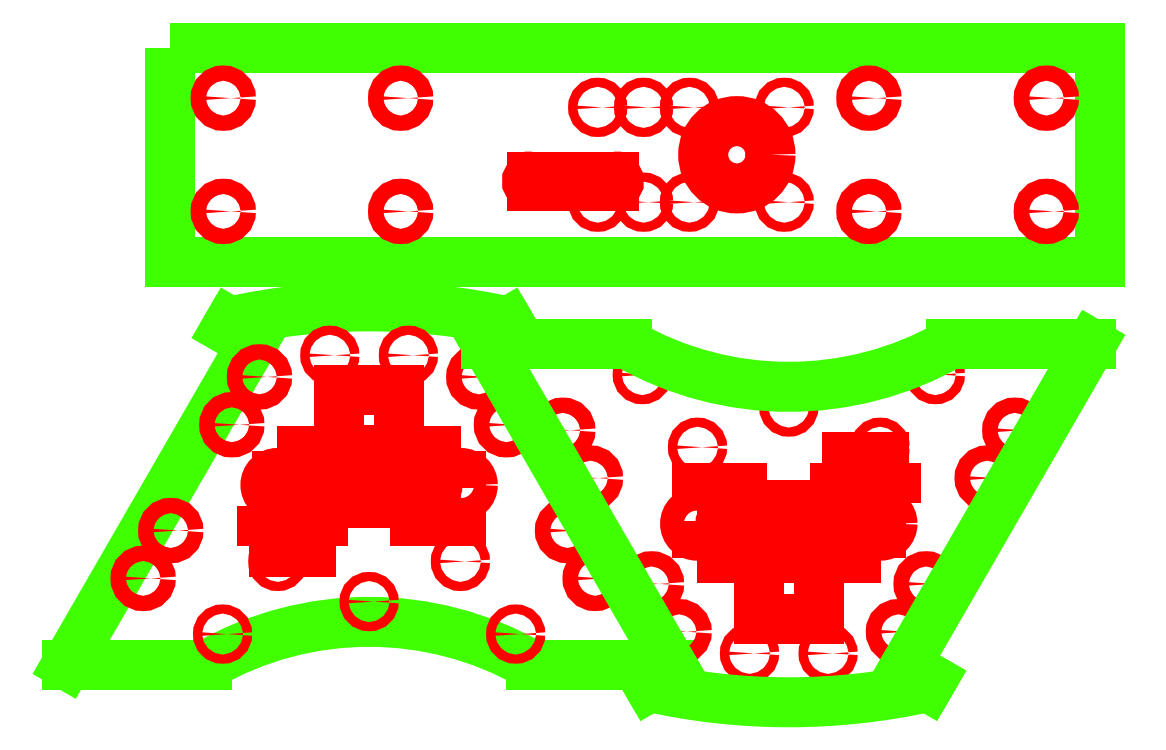
<metadata>
{"format":"dxf","ext":"dxf","renderer":"ezdxf+matplotlib","layout":"modelspace","background":"white","min_lineweight":24,"dpi":150}
</metadata>
<code>
0
SECTION
2
ENTITIES
0
CIRCLE
8
LASERCUTPIECES$LASERCUT10M
10
584.4
20
-125.1
30
-8.53e-14
40
11
0
CIRCLE
8
LASERCUTPIECES$LASERCUT10M
10
538.9
20
-109.6
30
0
40
1.5
0
CIRCLE
8
LASERCUTPIECES$LASERCUT10M
10
538.9
20
-140.6
30
-5.68e-14
40
1.5
0
CIRCLE
8
LASERCUTPIECES$LASERCUT10M
10
553.9
20
-140.6
30
-4.17e-14
40
1.5
0
CIRCLE
8
LASERCUTPIECES$LASERCUT10M
10
553.9
20
-109.6
30
1.51e-14
40
1.5
0
POLYLINE
8
LASERCUTPIECES$LASERCUT100
66
     1
10
0
20
0
30
0
70
     1
0
VERTEX
8
LASERCUTPIECES$LASERCUT100
10
399
20
-90.12
30
0
0
VERTEX
8
LASERCUTPIECES$LASERCUT100
10
703
20
-90.12
30
0
0
VERTEX
8
LASERCUTPIECES$LASERCUT100
10
703
20
-160.1
30
0
0
VERTEX
8
LASERCUTPIECES$LASERCUT100
10
399
20
-160.1
30
0
0
SEQEND
8
LASERCUTPIECES$LASERCUT100
0
CIRCLE
8
LASERCUTPIECES$LASERCUT10M
10
685.6
20
-143.6
30
1.156e-09
40
2.5
0
CIRCLE
8
LASERCUTPIECES$LASERCUT10M
10
627.6
20
-143.6
30
9.351e-10
40
2.5
0
CIRCLE
8
LASERCUTPIECES$LASERCUT10M
10
627.6
20
-106.6
30
9.351e-10
40
2.5
0
CIRCLE
8
LASERCUTPIECES$LASERCUT10M
10
685.6
20
-106.6
30
1.156e-09
40
2.5
0
CIRCLE
8
LASERCUTPIECES$LASERCUT10M
10
416.5
20
-106.6
30
0.04254
40
2.5
210
7.72e-05
220
0
230
1
0
CIRCLE
8
LASERCUTPIECES$LASERCUT10M
10
474.5
20
-106.6
30
0.04254
40
2.5
210
7.72e-05
220
0
230
1
0
CIRCLE
8
LASERCUTPIECES$LASERCUT10M
10
474.5
20
-143.6
30
0.04254
40
2.5
210
7.72e-05
220
0
230
1
0
CIRCLE
8
LASERCUTPIECES$LASERCUT10M
10
416.5
20
-143.6
30
0.04254
40
2.5
210
7.72e-05
220
0
230
1
0
ARC
8
LASERCUTPIECES$LASERCUT10M
10
544.3
20
-133.8
30
-1.115e-10
40
1.507
50
264.6
51
95.44
0
LINE
8
LASERCUTPIECES$LASERCUT10M
10
544.1
20
-132.3
30
-1.12e-10
11
517.4
21
-132.3
31
-2.134e-10
0
ARC
8
LASERCUTPIECES$LASERCUT10M
10
517.3
20
-133.8
30
-2.14e-10
40
1.507
50
84.56
51
275.4
0
LINE
8
LASERCUTPIECES$LASERCUT10M
10
517.4
20
-135.3
30
-2.134e-10
11
544.1
21
-135.3
31
-1.12e-10
0
CIRCLE
8
LASERCUTPIECES$LASERCUT10M
10
599.9
20
-109.6
30
0
40
1.5
0
CIRCLE
8
LASERCUTPIECES$LASERCUT10M
10
568.9
20
-109.6
30
0
40
1.5
0
CIRCLE
8
LASERCUTPIECES$LASERCUT10M
10
568.9
20
-140.6
30
-5.68e-14
40
1.5
0
CIRCLE
8
LASERCUTPIECES$LASERCUT10M
10
599.9
20
-140.6
30
0
40
1.5
0
POLYLINE
8
LASERCUTPIECES$LASERCUT10M
66
     1
10
0
20
0
30
0
70
     1
0
VERTEX
8
LASERCUTPIECES$LASERCUT10M
10
429
20
-239.9
30
0
0
VERTEX
8
LASERCUTPIECES$LASERCUT10M
10
449
20
-239.9
30
0
0
VERTEX
8
LASERCUTPIECES$LASERCUT10M
10
449
20
-244.9
30
0
0
VERTEX
8
LASERCUTPIECES$LASERCUT10M
10
429
20
-244.9
30
0
0
SEQEND
8
LASERCUTPIECES$LASERCUT10M
0
POLYLINE
8
LASERCUTPIECES$LASERCUT10M
66
     1
10
0
20
0
30
0
70
     1
0
VERTEX
8
LASERCUTPIECES$LASERCUT10M
10
445
20
-247.9
30
0
0
VERTEX
8
LASERCUTPIECES$LASERCUT10M
10
433
20
-247.9
30
0
0
VERTEX
8
LASERCUTPIECES$LASERCUT10M
10
433
20
-254.9
30
0
0
VERTEX
8
LASERCUTPIECES$LASERCUT10M
10
445
20
-254.9
30
0
0
SEQEND
8
LASERCUTPIECES$LASERCUT10M
0
POLYLINE
8
LASERCUTPIECES$LASERCUT10M
66
     1
10
0
20
0
30
0
70
     1
0
VERTEX
8
LASERCUTPIECES$LASERCUT10M
10
636.5
20
-239
30
0
0
VERTEX
8
LASERCUTPIECES$LASERCUT10M
10
616.5
20
-239
30
0
0
VERTEX
8
LASERCUTPIECES$LASERCUT10M
10
616.5
20
-234
30
0
0
VERTEX
8
LASERCUTPIECES$LASERCUT10M
10
636.5
20
-234
30
0
0
SEQEND
8
LASERCUTPIECES$LASERCUT10M
0
POLYLINE
8
LASERCUTPIECES$LASERCUT10M
66
     1
10
0
20
0
30
0
70
     1
0
VERTEX
8
LASERCUTPIECES$LASERCUT10M
10
620.5
20
-231
30
0
0
VERTEX
8
LASERCUTPIECES$LASERCUT10M
10
632.5
20
-231
30
0
0
VERTEX
8
LASERCUTPIECES$LASERCUT10M
10
632.5
20
-224
30
0
0
VERTEX
8
LASERCUTPIECES$LASERCUT10M
10
620.5
20
-224
30
0
0
SEQEND
8
LASERCUTPIECES$LASERCUT10M
0
LINE
8
LASERCUTPIECES$LASERCUT100
10
502.5
20
-187
30
0
11
511
21
-182
31
0
0
LINE
8
LASERCUTPIECES$LASERCUT100
10
511
20
-182
30
0
11
509.6
21
-179.7
31
0
0
ARC
8
LASERCUTPIECES$LASERCUT100
10
464.1
20
-384.6
30
0
40
209.9
50
77.48
51
102.5
0
LINE
8
LASERCUTPIECES$LASERCUT100
10
418.6
20
-179.7
30
0
11
417.3
21
-182
31
0
0
LINE
8
LASERCUTPIECES$LASERCUT100
10
417.3
20
-182
30
0
11
425.8
21
-187
31
0
0
LINE
8
LASERCUTPIECES$LASERCUT100
10
425.8
20
-187
30
0
11
365.2
21
-291.9
31
0
0
LINE
8
LASERCUTPIECES$LASERCUT100
10
365.2
20
-291.9
30
0
11
411.2
21
-291.9
31
0
0
ARC
8
LASERCUTPIECES$LASERCUT100
10
464.1
20
-384.6
30
0
40
106.8
50
60.29
51
119.7
0
LINE
8
LASERCUTPIECES$LASERCUT100
10
517.1
20
-291.9
30
0
11
563
21
-291.9
31
0
0
CIRCLE
8
LASERCUTPIECES$LASERCUT10M
10
434.1
20
-233.1
30
0
40
3.9
0
CIRCLE
8
LASERCUTPIECES$LASERCUT10M
10
494.1
20
-233.1
30
0
40
3.9
0
CIRCLE
8
LASERCUTPIECES$LASERCUT10M
10
464.1
20
-271.2
30
0
40
1.5
0
CIRCLE
8
LASERCUTPIECES$LASERCUT10M
10
477
20
-190.7
30
0
40
1.5
0
CIRCLE
8
LASERCUTPIECES$LASERCUT10M
10
451.3
20
-190.7
30
0
40
1.5
0
CIRCLE
8
LASERCUTPIECES$LASERCUT10M
10
416.2
20
-281.8
30
0
40
1.5
0
CIRCLE
8
LASERCUTPIECES$LASERCUT10M
10
512.1
20
-281.8
30
0
40
1.5
0
LINE
8
LASERCUTPIECES$LASERCUT10M
10
474
20
-221.7
30
0
11
474
21
-202
31
0
0
LINE
8
LASERCUTPIECES$LASERCUT10M
10
474
20
-202
30
0
11
454.3
21
-202
31
0
0
LINE
8
LASERCUTPIECES$LASERCUT10M
10
454.3
20
-202
30
0
11
454.3
21
-221.7
31
0
0
LINE
8
LASERCUTPIECES$LASERCUT10M
10
454.3
20
-221.7
30
0
11
474
21
-221.7
31
0
0
CIRCLE
8
LASERCUTPIECES$LASERCUT10M
10
434.3
20
-258.1
30
0
40
1.5
0
CIRCLE
8
LASERCUTPIECES$LASERCUT10M
10
494
20
-258.1
30
0
40
1.5
0
CIRCLE
8
LASERCUTPIECES$LASERCUT10M
10
485
20
-233.1
30
0
40
1.5
0
CIRCLE
8
LASERCUTPIECES$LASERCUT10M
10
443.3
20
-233.1
30
0
40
1.5
0
POLYLINE
8
LASERCUTPIECES$LASERCUT10M
66
     1
10
0
20
0
30
0
70
     1
0
VERTEX
8
LASERCUTPIECES$LASERCUT10M
10
474.3
20
-227.1
30
0
0
VERTEX
8
LASERCUTPIECES$LASERCUT10M
10
454.3
20
-227.1
30
0
0
VERTEX
8
LASERCUTPIECES$LASERCUT10M
10
454.3
20
-239.1
30
0
0
VERTEX
8
LASERCUTPIECES$LASERCUT10M
10
474.3
20
-239.1
30
0
0
SEQEND
8
LASERCUTPIECES$LASERCUT10M
0
POLYLINE
8
LASERCUTPIECES$LASERCUT10M
66
     1
10
0
20
0
30
0
70
     1
0
VERTEX
8
LASERCUTPIECES$LASERCUT10M
10
494.3
20
-221.9
30
0
0
VERTEX
8
LASERCUTPIECES$LASERCUT10M
10
479.3
20
-221.9
30
0
0
VERTEX
8
LASERCUTPIECES$LASERCUT10M
10
479.3
20
-225.9
30
0
0
VERTEX
8
LASERCUTPIECES$LASERCUT10M
10
494.3
20
-225.9
30
0
0
SEQEND
8
LASERCUTPIECES$LASERCUT10M
0
POLYLINE
8
LASERCUTPIECES$LASERCUT10M
66
     1
10
0
20
0
30
0
70
     1
0
VERTEX
8
LASERCUTPIECES$LASERCUT10M
10
434
20
-221.9
30
0
0
VERTEX
8
LASERCUTPIECES$LASERCUT10M
10
449
20
-221.9
30
0
0
VERTEX
8
LASERCUTPIECES$LASERCUT10M
10
449
20
-225.9
30
0
0
VERTEX
8
LASERCUTPIECES$LASERCUT10M
10
434
20
-225.9
30
0
0
SEQEND
8
LASERCUTPIECES$LASERCUT10M
0
POLYLINE
8
LASERCUTPIECES$LASERCUT10M
66
     1
10
0
20
0
30
0
70
     1
0
VERTEX
8
LASERCUTPIECES$LASERCUT10M
10
494.3
20
-239.9
30
0
0
VERTEX
8
LASERCUTPIECES$LASERCUT10M
10
479.3
20
-239.9
30
0
0
VERTEX
8
LASERCUTPIECES$LASERCUT10M
10
479.3
20
-244.9
30
0
0
VERTEX
8
LASERCUTPIECES$LASERCUT10M
10
494.3
20
-244.9
30
0
0
SEQEND
8
LASERCUTPIECES$LASERCUT10M
0
CIRCLE
8
LASERCUTPIECES$LASERCUT10M
10
419.3
20
-213.4
30
-9.84e-10
40
2.5
0
CIRCLE
8
LASERCUTPIECES$LASERCUT10M
10
428.3
20
-197.8
30
0
40
2.5
0
CIRCLE
8
LASERCUTPIECES$LASERCUT10M
10
399.3
20
-248
30
0
40
2.5
0
CIRCLE
8
LASERCUTPIECES$LASERCUT10M
10
390.2
20
-263.6
30
-9.84e-10
40
2.5
0
CIRCLE
8
LASERCUTPIECES$LASERCUT10M
10
538
20
-263.6
30
-9.84e-10
40
2.5
0
CIRCLE
8
LASERCUTPIECES$LASERCUT10M
10
529
20
-248
30
0
40
2.5
0
CIRCLE
8
LASERCUTPIECES$LASERCUT10M
10
500
20
-197.8
30
0
40
2.5
0
CIRCLE
8
LASERCUTPIECES$LASERCUT10M
10
509
20
-213.4
30
-9.84e-10
40
2.5
0
CIRCLE
8
LASERCUTPIECES$LASERCUT10M
10
631.4
20
-245.8
30
0
40
3.9
0
CIRCLE
8
LASERCUTPIECES$LASERCUT10M
10
571.4
20
-245.8
30
0
40
3.9
0
CIRCLE
8
LASERCUTPIECES$LASERCUT10M
10
601.4
20
-207.6
30
0
40
1.5
0
CIRCLE
8
LASERCUTPIECES$LASERCUT10M
10
588.5
20
-288.2
30
0
40
1.5
0
CIRCLE
8
LASERCUTPIECES$LASERCUT10M
10
614.2
20
-288.2
30
0
40
1.5
0
CIRCLE
8
LASERCUTPIECES$LASERCUT10M
10
649.3
20
-197
30
0
40
1.5
0
CIRCLE
8
LASERCUTPIECES$LASERCUT10M
10
553.5
20
-197
30
0
40
1.5
0
LINE
8
LASERCUTPIECES$LASERCUT10M
10
591.5
20
-257.1
30
0
11
591.5
21
-276.8
31
0
0
LINE
8
LASERCUTPIECES$LASERCUT10M
10
591.5
20
-276.8
30
0
11
611.2
21
-276.8
31
0
0
LINE
8
LASERCUTPIECES$LASERCUT10M
10
611.2
20
-276.8
30
0
11
611.2
21
-257.1
31
0
0
LINE
8
LASERCUTPIECES$LASERCUT10M
10
611.2
20
-257.1
30
0
11
591.5
21
-257.1
31
0
0
CIRCLE
8
LASERCUTPIECES$LASERCUT10M
10
631.2
20
-220.8
30
0
40
1.5
0
CIRCLE
8
LASERCUTPIECES$LASERCUT10M
10
571.5
20
-220.8
30
0
40
1.5
0
CIRCLE
8
LASERCUTPIECES$LASERCUT10M
10
580.5
20
-245.8
30
0
40
1.5
0
CIRCLE
8
LASERCUTPIECES$LASERCUT10M
10
622.2
20
-245.8
30
0
40
1.5
0
POLYLINE
8
LASERCUTPIECES$LASERCUT10M
66
     1
10
0
20
0
30
0
70
     1
0
VERTEX
8
LASERCUTPIECES$LASERCUT10M
10
591.2
20
-251.8
30
0
0
VERTEX
8
LASERCUTPIECES$LASERCUT10M
10
611.2
20
-251.8
30
0
0
VERTEX
8
LASERCUTPIECES$LASERCUT10M
10
611.2
20
-239.8
30
0
0
VERTEX
8
LASERCUTPIECES$LASERCUT10M
10
591.2
20
-239.8
30
0
0
SEQEND
8
LASERCUTPIECES$LASERCUT10M
0
POLYLINE
8
LASERCUTPIECES$LASERCUT10M
66
     1
10
0
20
0
30
0
70
     1
0
VERTEX
8
LASERCUTPIECES$LASERCUT10M
10
571.2
20
-257
30
0
0
VERTEX
8
LASERCUTPIECES$LASERCUT10M
10
586.2
20
-257
30
0
0
VERTEX
8
LASERCUTPIECES$LASERCUT10M
10
586.2
20
-253
30
0
0
VERTEX
8
LASERCUTPIECES$LASERCUT10M
10
571.2
20
-253
30
0
0
SEQEND
8
LASERCUTPIECES$LASERCUT10M
0
POLYLINE
8
LASERCUTPIECES$LASERCUT10M
66
     1
10
0
20
0
30
0
70
     1
0
VERTEX
8
LASERCUTPIECES$LASERCUT10M
10
631.5
20
-257
30
0
0
VERTEX
8
LASERCUTPIECES$LASERCUT10M
10
616.5
20
-257
30
0
0
VERTEX
8
LASERCUTPIECES$LASERCUT10M
10
616.5
20
-253
30
0
0
VERTEX
8
LASERCUTPIECES$LASERCUT10M
10
631.5
20
-253
30
0
0
SEQEND
8
LASERCUTPIECES$LASERCUT10M
0
POLYLINE
8
LASERCUTPIECES$LASERCUT10M
66
     1
10
0
20
0
30
0
70
     1
0
VERTEX
8
LASERCUTPIECES$LASERCUT10M
10
571.2
20
-239
30
0
0
VERTEX
8
LASERCUTPIECES$LASERCUT10M
10
586.2
20
-239
30
0
0
VERTEX
8
LASERCUTPIECES$LASERCUT10M
10
586.2
20
-234
30
0
0
VERTEX
8
LASERCUTPIECES$LASERCUT10M
10
571.2
20
-234
30
0
0
SEQEND
8
LASERCUTPIECES$LASERCUT10M
0
CIRCLE
8
LASERCUTPIECES$LASERCUT10M
10
646.3
20
-265.4
30
-9.84e-10
40
2.5
0
CIRCLE
8
LASERCUTPIECES$LASERCUT10M
10
637.2
20
-281.1
30
0
40
2.5
0
CIRCLE
8
LASERCUTPIECES$LASERCUT10M
10
666.2
20
-230.8
30
0
40
2.5
0
CIRCLE
8
LASERCUTPIECES$LASERCUT10M
10
675.3
20
-215.2
30
-9.84e-10
40
2.5
0
CIRCLE
8
LASERCUTPIECES$LASERCUT10M
10
527.5
20
-215.2
30
-9.84e-10
40
2.5
0
CIRCLE
8
LASERCUTPIECES$LASERCUT10M
10
536.5
20
-230.8
30
0
40
2.5
0
CIRCLE
8
LASERCUTPIECES$LASERCUT10M
10
565.5
20
-281.1
30
0
40
2.5
0
CIRCLE
8
LASERCUTPIECES$LASERCUT10M
10
556.5
20
-265.4
30
-9.84e-10
40
2.5
0
ARC
8
LASERCUTPIECES$LASERCUT100
10
601.4
20
-94.23
30
0
40
106.8
50
240.3
51
299.7
0
LINE
8
LASERCUTPIECES$LASERCUT100
10
548.5
20
-187
30
0
11
502.5
21
-187
31
0
0
LINE
8
LASERCUTPIECES$LASERCUT100
10
502.5
20
-187
30
0
11
563
21
-291.9
31
0
0
LINE
8
LASERCUTPIECES$LASERCUT100
10
563
20
-291.9
30
0
11
554.5
21
-296.8
31
0
0
LINE
8
LASERCUTPIECES$LASERCUT100
10
554.5
20
-296.8
30
0
11
555.9
21
-299.1
31
0
0
ARC
8
LASERCUTPIECES$LASERCUT100
10
601.4
20
-94.23
30
0
40
209.9
50
257.5
51
282.5
0
LINE
8
LASERCUTPIECES$LASERCUT100
10
646.9
20
-299.1
30
0
11
648.2
21
-296.8
31
0
0
LINE
8
LASERCUTPIECES$LASERCUT100
10
648.2
20
-296.8
30
0
11
639.7
21
-291.9
31
0
0
LINE
8
LASERCUTPIECES$LASERCUT100
10
639.7
20
-291.9
30
0
11
700.3
21
-187
31
0
0
LINE
8
LASERCUTPIECES$LASERCUT100
10
700.3
20
-187
30
0
11
654.3
21
-187
31
0
0
ENDSEC
0
EOF

</code>
